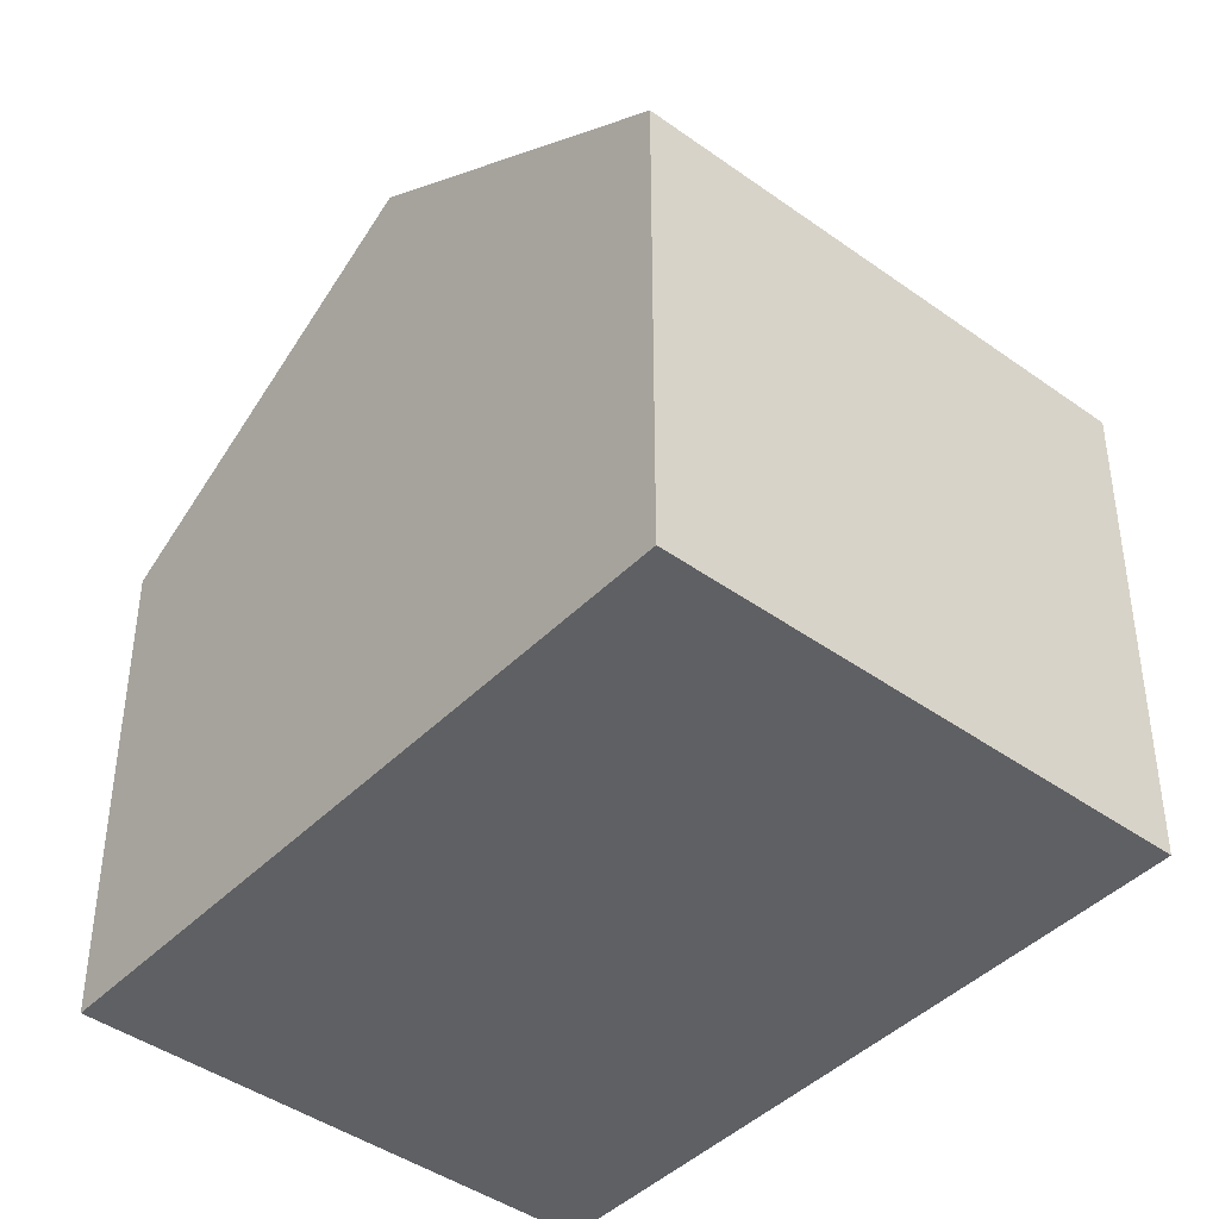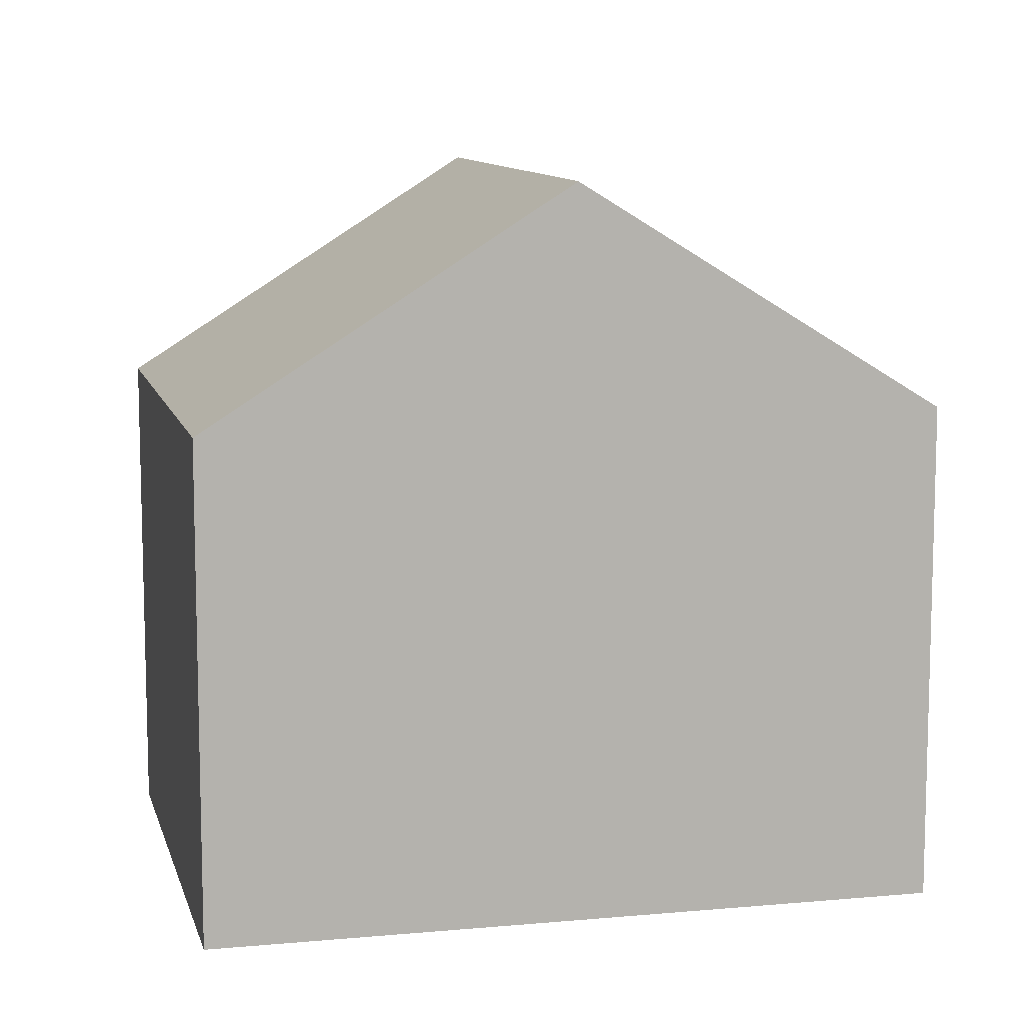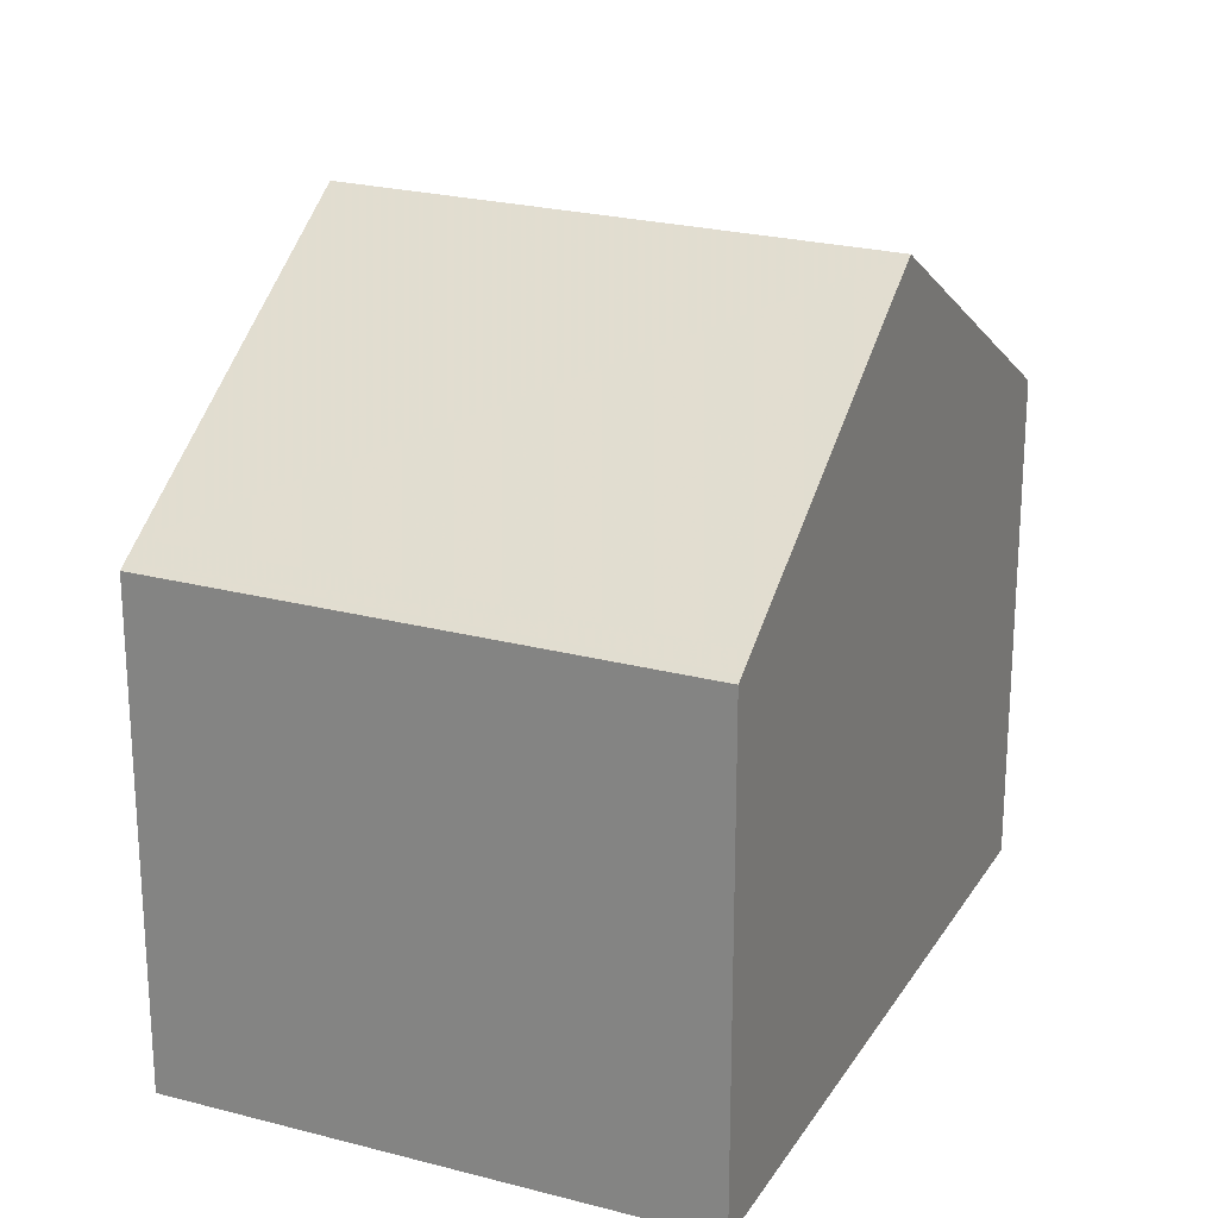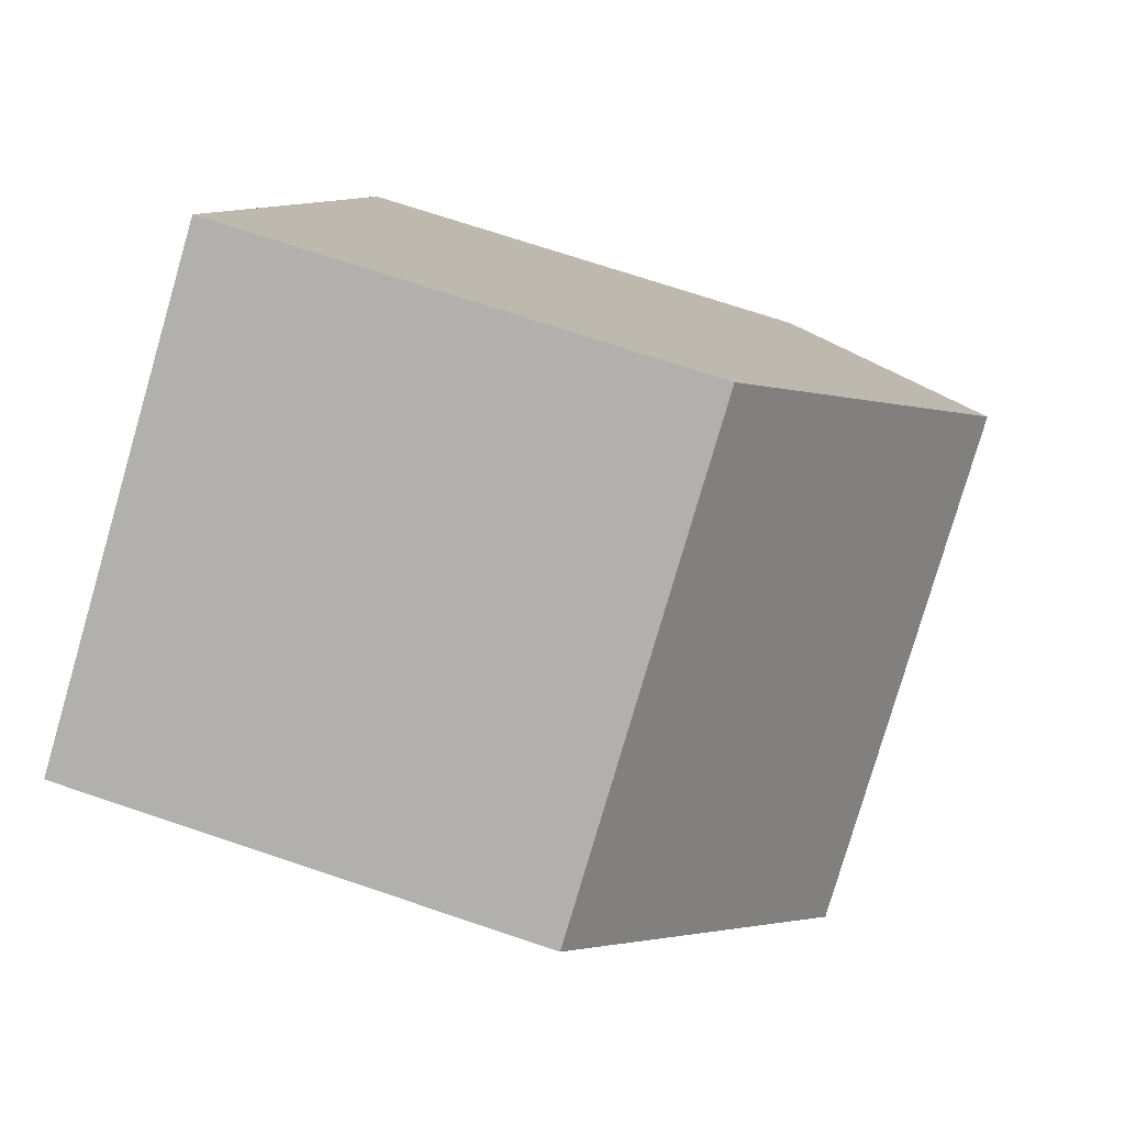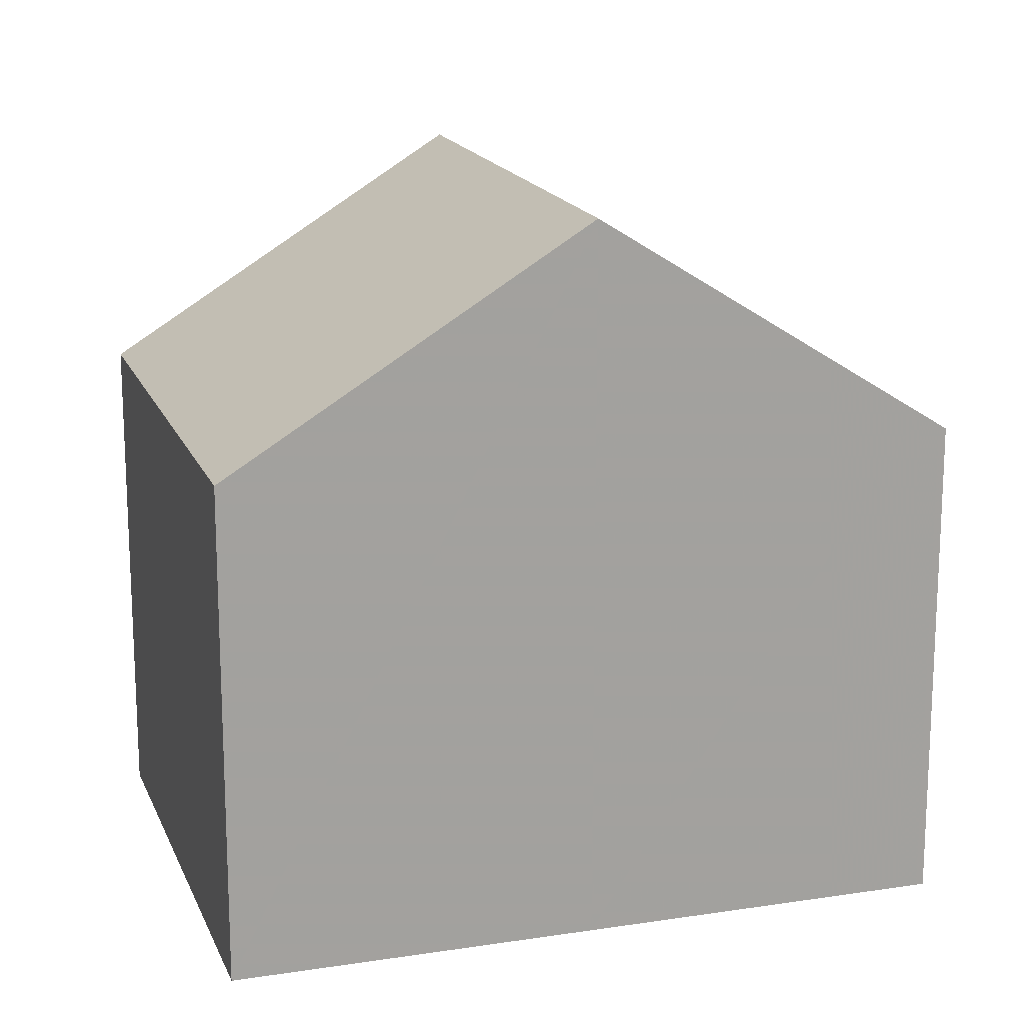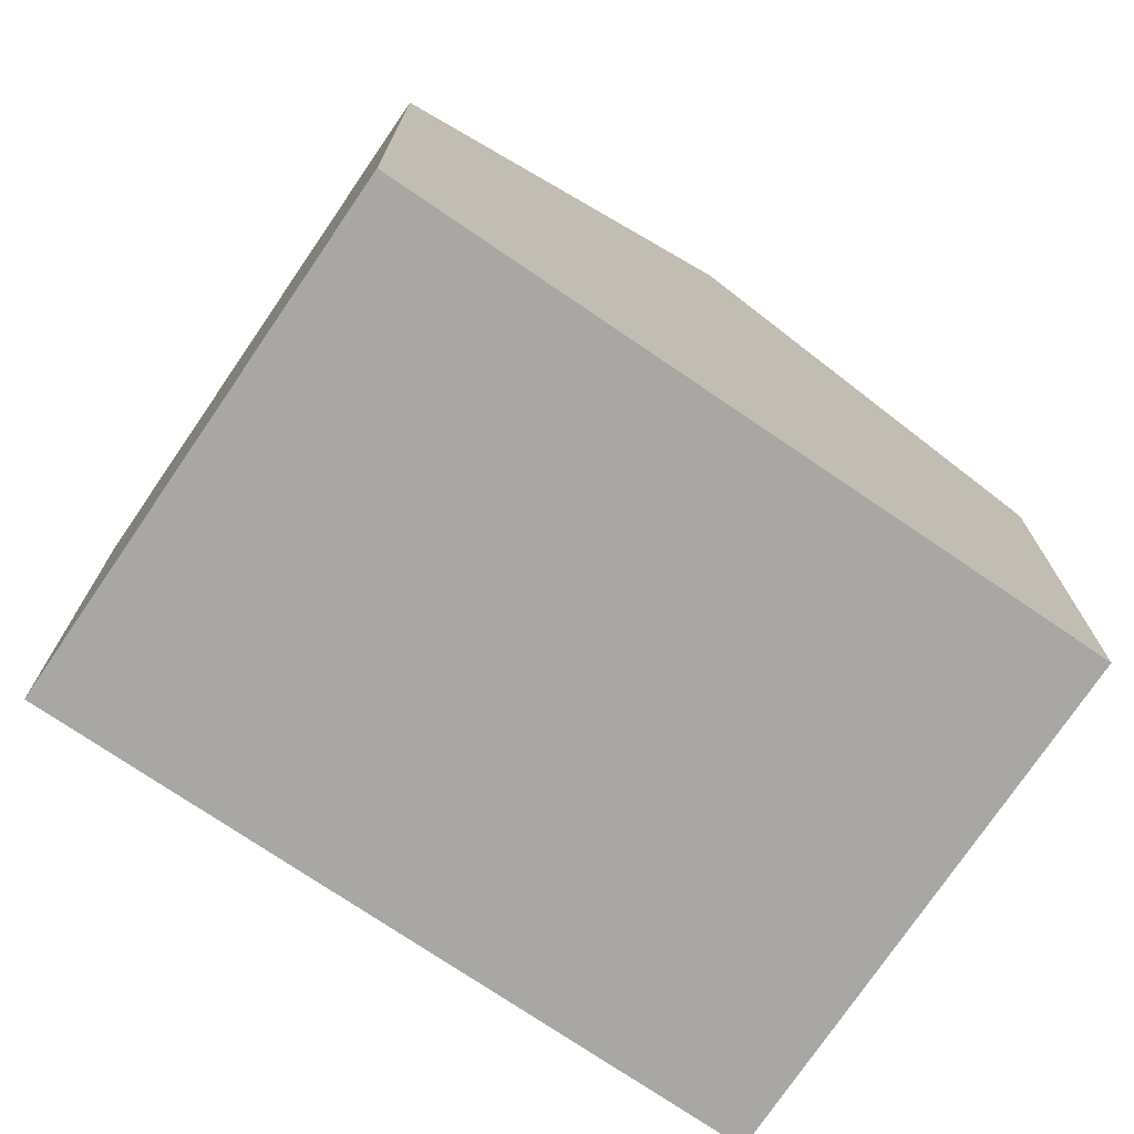
<metadata>
{"format":"obj","ext":"obj","renderer":"f3d","projection":"perspective","resolution":1024,"background":"white","views":[{"elev":-43.1,"azim":-11.5,"up":"+Z"},{"elev":10.2,"azim":105.6,"up":"+Z"},{"elev":23.5,"azim":53.0,"up":"+Z"},{"elev":71.3,"azim":-71.4,"up":"+Y"},{"elev":17.0,"azim":-78.5,"up":"+Z"},{"elev":-74.8,"azim":84.7,"up":"+Z"}]}
</metadata>
<code>
v -1900 -1051 5.8
v -1906 -1054 5.8
v -1910 -1046 5.858
v -1904 -1043 5.862
v -1902 -1047 8.506
v -1908 -1050 8.512
v -1906 -1054 5.856
v -1900 -1051 5.856
v -1900 -1051 5.856
v -1902 -1047 8.506
v -1900 -1051 5.8
v -1908 -1050 8.512
v -1906 -1054 5.856
v -1906 -1054 5.8
v -1900 -1050 5.995
v -1906 -1053 6.01
v -1906 -1053 6.01
v -1908 -1050 8.512
v -1902 -1047 8.506
v -1902 -1047 8.506
v -1904 -1043 5.862
v -1910 -1046 5.858
v -1908 -1050 8.512
v -1900 -1050 5.995
v -1900 -1051 5.8
v -1900 -1051 5.8
v -1900 -1051 -8.882e-16
v -1900 -1051 0
v -1906 -1054 5.856
v -1906 -1054 5.8
v -1906 -1054 0
v -1906 -1054 0
v -1910 -1046 5.858
v -1910 -1046 5.858
v -1910 -1046 0
v -1910 -1046 8.882e-16
v -1902 -1047 8.506
v -1904 -1043 5.862
v -1904 -1043 -8.882e-16
v -1902 -1047 0
v -1900 -1050 5.995
v -1902 -1047 8.506
v -1902 -1047 0
v -1900 -1050 0
v -1906 -1053 6.01
v -1906 -1054 5.856
v -1906 -1054 0
v -1906 -1053 -8.882e-16
v -1900 -1051 5.8
v -1900 -1051 5.856
v -1900 -1051 0
v -1900 -1051 -8.882e-16
v -1906 -1054 5.8
v -1900 -1051 5.8
v -1900 -1051 0
v -1906 -1054 8.882e-16
v -1906 -1054 5.8
v -1906 -1054 5.8
v -1906 -1054 8.882e-16
v -1906 -1054 0
v -1908 -1050 8.512
v -1906 -1053 6.01
v -1906 -1053 -8.882e-16
v -1908 -1050 0
v -1910 -1046 5.858
v -1908 -1050 8.512
v -1908 -1050 0
v -1910 -1046 0
v -1904 -1043 5.862
v -1904 -1043 5.862
v -1904 -1043 0
v -1904 -1043 -8.882e-16
v -1904 -1043 5.862
v -1910 -1046 5.858
v -1910 -1046 8.882e-16
v -1904 -1043 0
v -1900 -1051 5.856
v -1900 -1050 5.995
v -1900 -1050 0
v -1900 -1051 0
v -1910 -1046 0
v -1904 -1043 0
v -1900 -1051 0
v -1906 -1054 0
f 9 8 1 11
f 15 10 5 24
f 17 6 12 16
f 14 2 7 13
f 16 12 10 15
f 13 9 11 14
f 15 9 13 16
f 16 13 7 17
f 21 4 19 20
f 23 18 3 22
f 22 21 20 23
f 24 8 9 15
f 26 27 28 25
f 30 31 32 29
f 34 35 36 33
f 38 39 40 37
f 42 43 44 41
f 46 47 48 45
f 50 51 52 49
f 54 55 56 53
f 58 59 60 57
f 62 63 64 61
f 66 67 68 65
f 70 71 72 69
f 74 75 76 73
f 78 79 80 77
f 82 83 84 81

</code>
